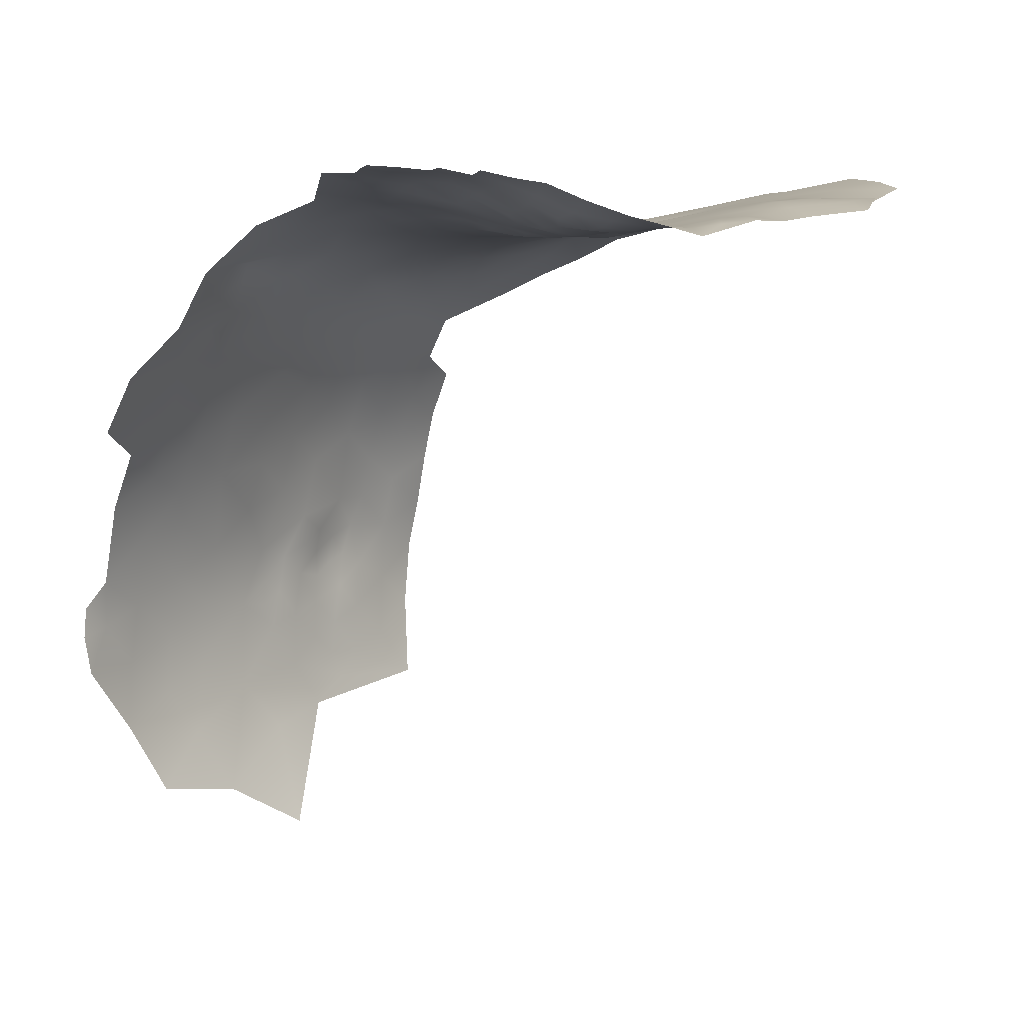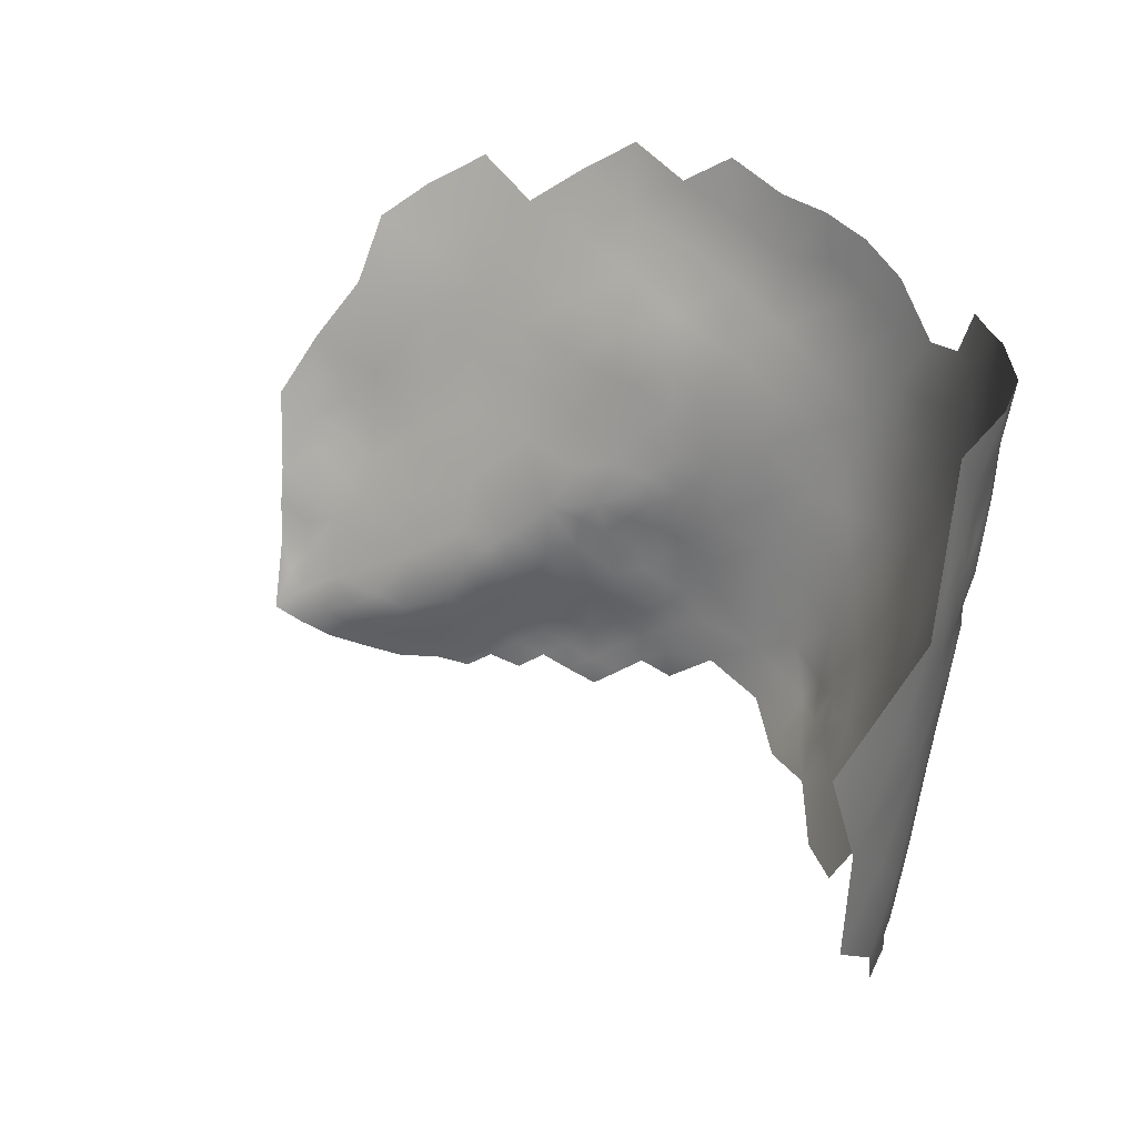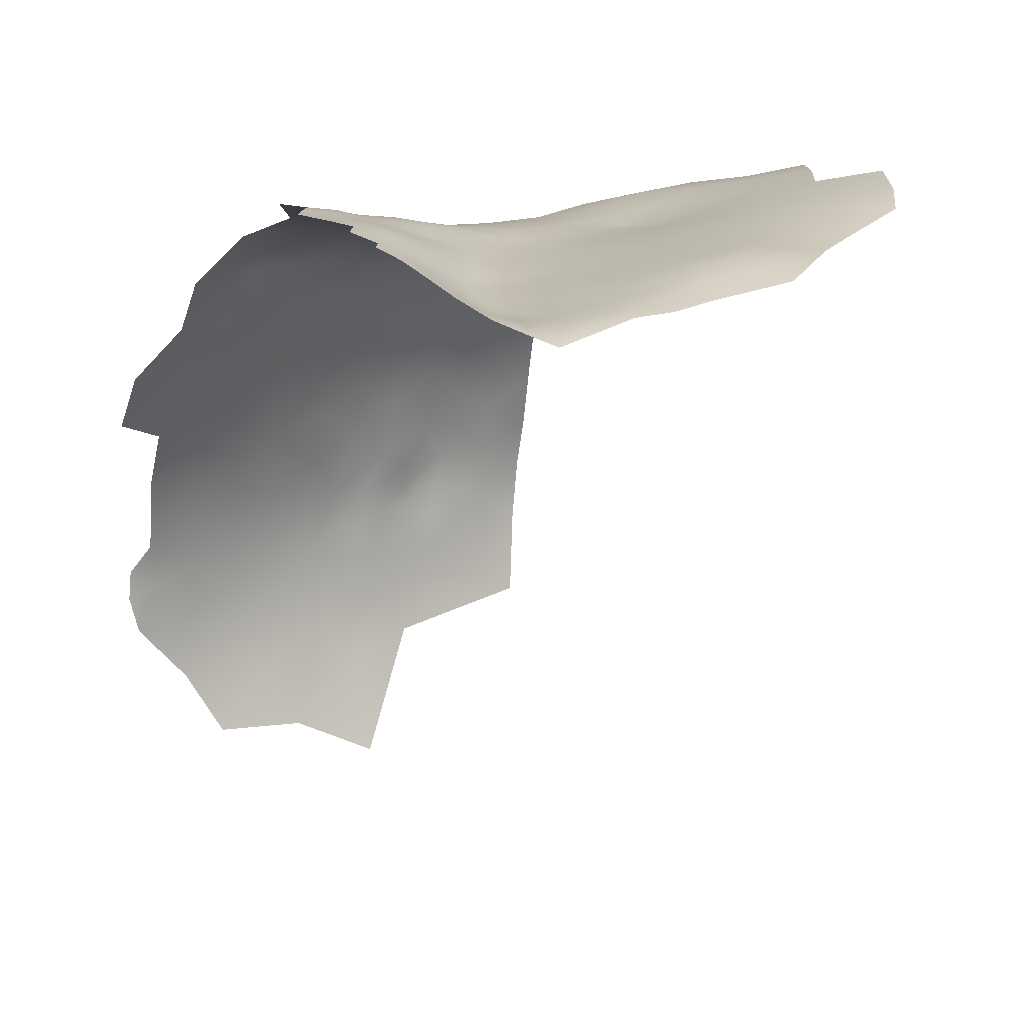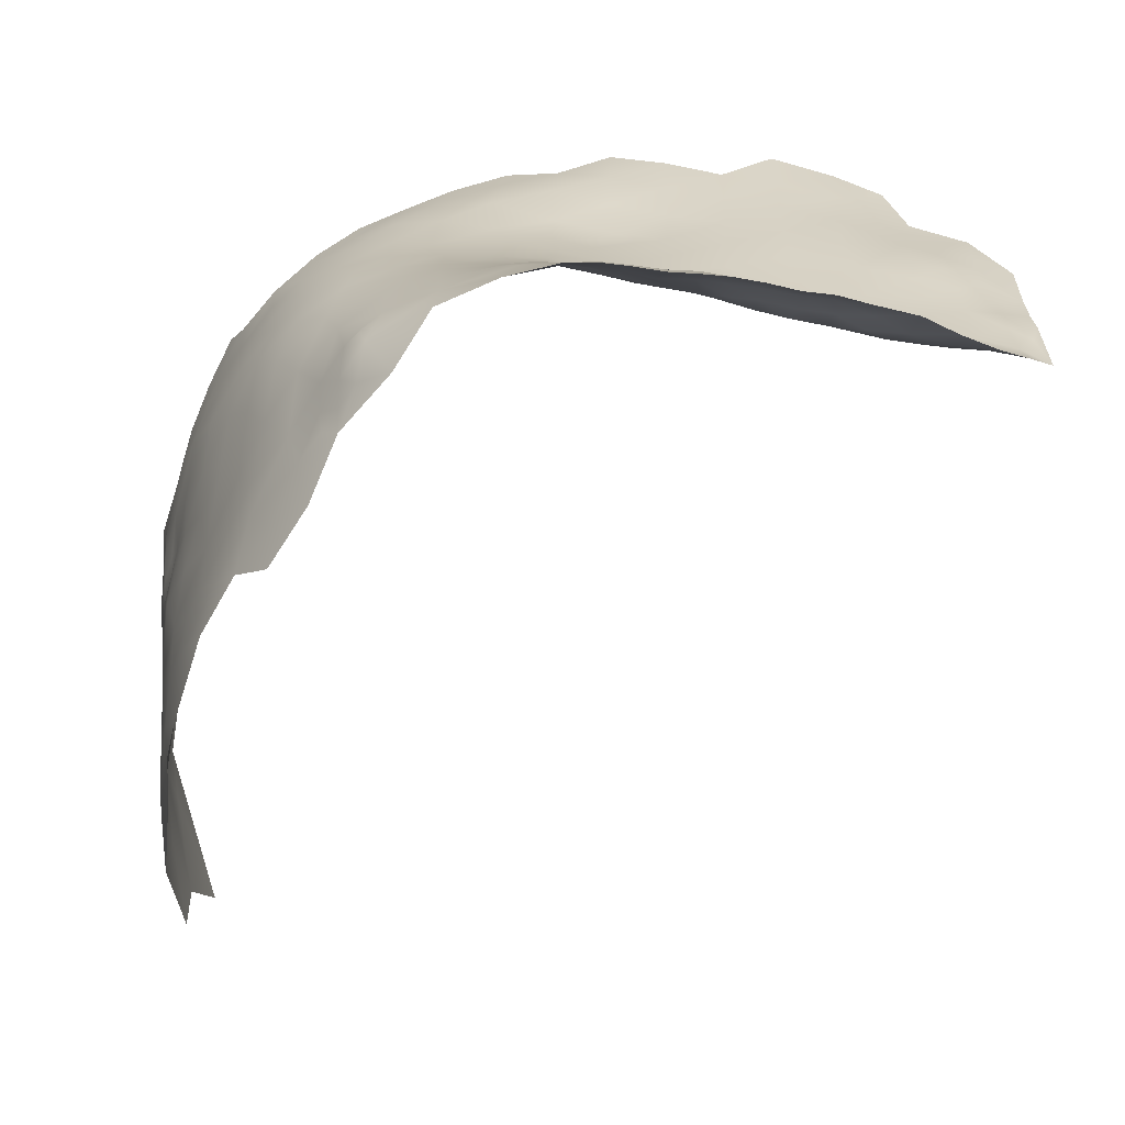
<metadata>
{"format":"obj","ext":"obj","renderer":"f3d","projection":"perspective","resolution":1024,"background":"white","views":[{"elev":0.9,"azim":44.7,"up":"+Z"},{"elev":21.8,"azim":-162.2,"up":"+Y"},{"elev":12.8,"azim":60.7,"up":"+Z"},{"elev":-74.2,"azim":-1.8,"up":"+Y"}]}
</metadata>
<code>
v -336.4 -322.5 -17.33
v -279.9 -328.2 7.167
v -285.2 -329.8 7.691
v -289.1 -326.9 8.289
v -290 -333.2 8.675
v -285.4 -334.6 8.043
v -282.1 -337.2 7.936
v -282.1 -332.8 7.181
v -286.6 -338.9 9.465
v -282.8 -342 9.375
v -278.4 -339.8 7.965
v -277.5 -334.8 6.538
v -273.9 -342.4 7.321
v -274.8 -337.9 6.685
v -269.9 -336 5.704
v -269 -345.1 7.013
v -341.2 -323.7 -35.89
v -342.3 -322.8 -40.83
v -342.7 -318.9 -38.35
v -343.8 -318.8 -42.15
v -343.1 -323 -45.75
v -342.6 -327 -42.7
v -342.2 -331.6 -46.99
v -341.5 -332.7 -41.46
v -342.7 -328 -48.8
v -342.9 -324.2 -52.48
v -342.6 -329.6 -54.45
v -342.3 -331.7 -50.8
v -344.3 -314.6 -39.42
v -344.7 -315 -43.96
v -344.6 -312.7 -48.11
v -344.5 -318.1 -46.25
v -344.3 -318.5 -50.78
v -344.5 -314 -54.57
v -343.9 -318.9 -56.83
v -344.1 -314.8 -59.85
v -344.9 -309 -59.73
v -343.8 -313.1 -64.01
v -343.7 -318.4 -62.48
v -342.9 -319.1 -68.25
v -343 -324.3 -61.19
v -344.7 -308.9 -51.95
v -341.6 -336.7 -50.43
v -344.8 -310 -37.48
v -345.1 -311.7 -42.59
v -345.5 -307.5 -44.41
v -342.8 -314.4 -33.15
v -343.8 -308.2 -32.57
v -279.4 -308 9.082
v -284.1 -310.5 8.458
v -289 -313.1 9.01
v -282.7 -315.5 8.149
v -294.4 -317.5 8.638
v -288.5 -320.1 8.331
v -283.5 -322.8 7.705
v -262.4 -366.9 12.48
v -262.3 -362.4 11.69
v -266.6 -364.4 12.71
v -258 -364.9 11.28
v -266.7 -359.8 12
v -270.2 -357.7 11.88
v -270.6 -362.1 12.91
v -262.4 -357.7 10.27
v -266.7 -355 10.26
v -257.9 -360.7 9.972
v -257.5 -356 7.489
v -253.3 -359 7.537
v -253.8 -363.3 10.06
v -270.6 -366.6 13.31
v -274.6 -364.3 13.22
v -278.8 -361.8 13.34
v -274.9 -368.7 13.78
v -279 -366.3 13.91
v -253 -353.4 4.87
v -248.8 -362 7.995
v -249 -357.7 5.345
v -283 -363.8 13.87
v -283.2 -359 13.23
v -283.2 -354.6 12.08
v -283.6 -350.4 11.03
v -287.5 -356.9 12.56
v -279.7 -352.5 11.03
v -287 -361.4 13.15
v -279.5 -347.3 9.572
v -279.2 -356.7 12.37
v -287.6 -366 14.07
v -243.7 -360.3 5.487
v -245.8 -355.1 3.711
v -274.5 -358.9 12.44
v -258.1 -350.9 5.296
v -259.8 -344.1 4.696
v -263.1 -341.3 5.091
v -255.7 -341.4 4.908
v -262.3 -352.6 7.842
v -266.1 -350 7.682
v -283.9 -346.2 10.29
v -287.3 -343.6 10.44
v -287.5 -348.3 11.03
v -291.2 -346 10.88
v -295.5 -343.7 9.714
v -295.8 -348.9 10.63
v -291.1 -350 11.33
v -292.9 -354.2 11.74
v -275.5 -350.8 9.921
v -287.4 -352.5 11.75
v -291 -340.9 9.915
v -241.3 -353.3 3.062
v -241.3 -357.3 3.586
v -237.4 -359.7 4
v -237.4 -355.8 2.993
v -238 -364 6.321
v -243.1 -366 8.812
v -232.5 -361.9 4.104
v -228.2 -359.4 2.674
v -232.7 -356.9 3.009
v -234.5 -351.2 3.601
v -228.6 -354 2.819
v -224.6 -356.8 1.323
v -229.3 -348 4.408
v -226.3 -350.9 3.464
v -228.9 -342.8 5.282
v -233.8 -341.9 5.483
v -234.1 -334.9 7.131
v -229.4 -337.7 5.853
v -224.9 -345.8 4.196
v -224.8 -339.9 4.533
v -224.9 -334.1 5.571
v -230.5 -331.6 7.408
v -229.9 -325.7 8.256
v -235 -328.4 8.824
v -224.4 -322.1 7.344
v -229.8 -319.8 9.071
v -229.6 -313.2 10.21
v -234.7 -322.7 9.633
v -239.4 -318.6 10.37
v -233.6 -318.5 9.914
v -253.9 -367.3 11.33
v -249.2 -366 10.05
v -270.7 -352.8 10.32
v -239.1 -338.3 6.294
v -262.2 -347.3 5.564
v -239.2 -326.1 9.342
v -239.4 -331.7 7.869
v -256.5 -346.6 4.321
v -312.7 -366.7 -1.564
v -311.9 -362.1 2.834
v -313 -358.7 3.351
v -314.9 -357.9 1.076
v -315.1 -362.6 -2.212
v -317.9 -357.5 -3.678
v -317.5 -362.4 -6.511
v -314.9 -366.3 -5.028
v -316.9 -366.7 -7.97
v -314.5 -370.8 -7.074
v -319.8 -366.7 -12.11
v -318.8 -359.2 -7.11
v -321.8 -357.8 -10.47
v -335.1 -369.3 -45.66
v -336.3 -368.3 -52.68
v -335.4 -373.1 -54.11
v -335.9 -371.5 -59.82
v -335.7 -372.6 -49.66
v -324.1 -301.2 2.348
v -333.7 -308.1 -9.118
v -329.2 -310 -2.84
v -335.4 -315.4 -12.9
v -330.8 -316.1 -5.974
v -325.8 -316.4 -0.1509
v -332.3 -322.9 -9.705
v -327.2 -323.4 -3.362
v -332.9 -330.1 -14.3
v -329 -330 -6.804
v -323.7 -330.6 -0.8826
v -329.5 -338 -12.08
v -325.5 -337.9 -4.814
v -318.9 -338.5 1.188
v -317.2 -330.5 3.88
v -321.7 -323.8 2.122
v -310.8 -335.5 6.153
v -310.4 -327.6 6.463
v -310.8 -343.9 5.717
v -303.7 -339.9 8.477
v -303.7 -331.8 7.827
v -303.9 -323.1 7.719
v -296.3 -336.3 8.847
v -295.8 -327.2 8.332
v -304.2 -314.1 8.158
v -311.6 -319.2 6.682
v -303.4 -347.9 8.53
v -310.4 -353.7 4.918
v -303.1 -356.3 8.439
v -316.4 -349.1 1.763
v -303.4 -364.9 7.861
v -295.1 -360.9 11.15
v -319.8 -315.9 4.019
v -321.7 -348.2 -4.21
v -326.3 -348 -11.31
v -329.8 -348.1 -19.33
v -326.8 -355.3 -17.16
v -326.4 -362.7 -20.52
v -330.3 -356 -24.75
v -336.5 -330.1 -22.23
v -333.1 -338.1 -19.65
v -331 -362.8 -29.19
v -327.4 -370.1 -25.87
v -322.7 -370.8 -19.31
v -333.9 -347.4 -28.53
v -336 -337.2 -27.07
v -339 -330.4 -31.31
v -339.8 -322.3 -26.42
v -338.1 -338.3 -34.74
v -338.7 -344.6 -40.58
v -340 -314.7 -21.72
v -338.7 -308.1 -17.74
v -342.2 -307.9 -25.9
v -341.4 -300.9 -21.72
v -343.9 -300.9 -29.6
v -337.8 -301.4 -14.63
v -334.6 -300.5 -8.102
v -337.1 -294 -10.91
v -340.4 -294.2 -18.01
v -343.2 -293.6 -25.32
v -345.4 -293.3 -33.42
v -308 -370.8 0.711
v -329.7 -301.3 -2.016
v -312 -310 7.147
v -296.9 -309.2 9.578
v -298 -299.3 11.81
v -305.2 -304.8 9.765
v -288.7 -304.5 10.28
v -289.3 -294 13.18
v -288.3 -284.7 14.63
v -297.1 -289.7 13.18
v -280.6 -298.8 12.13
v -280.6 -289.1 14.88
v -272.1 -303.7 11.44
v -272.1 -294.4 14.22
v -280.3 -279.9 16.75
v -272.1 -284.5 16.65
v -263.8 -299.7 13.58
v -272.6 -312.3 9.234
v -274.3 -321 7.768
v -264.7 -317.1 9.496
v -263.9 -308.5 11.33
v -296.1 -280.5 13.51
v -305.8 -294.6 11.01
v -265.7 -325.8 7.563
v -273.9 -329.1 6.91
v -312.2 -300.8 8.415
v -255.9 -313 11.06
v -255.9 -303.4 13.12
v -255.9 -322.6 8.936
v -248.4 -318.1 10.46
v -247.4 -308.7 12.06
v -247.1 -298.2 14.01
v -236.8 -303.9 10.95
v -255.5 -293.7 15.26
v -347.7 -293.3 -41.37
v -345.6 -301.5 -37.84
v -256.8 -332.8 6.307
v -246.7 -327.4 8.512
v -304.3 -284.9 11.48
v -263.7 -290 15.86
v -324.9 -308.9 1.193
v -318.9 -305.4 4.973
v -318.4 -297.1 5.573
v -324.2 -293.6 2.338
v -318.2 -289.2 5.904
v -312.7 -293.4 8.683
v -311.6 -286.4 8.536
v -347.7 -294.2 -51.48
v -344.7 -296.5 -64.05
v -246.8 -288.6 16.02
v -255.8 -283.7 17.75
v -239.8 -293.7 14.01
v -247.4 -336.8 6.15
v -246.7 -346.5 4.304
v -338.1 -353.6 -45.18
v -340 -346.3 -49.54
v -340.4 -346 -59.22
v -339.3 -353.8 -54.65
v -339.3 -354.1 -64.04
v -338.1 -362.2 -58.9
v -341.3 -336.8 -63.89
v -338.6 -348.6 -70.73
v -335.6 -357.3 -79.01
v -337.4 -362.9 -69.13
v -335.8 -353.4 -37.06
v -340.6 -329.7 -71.39
v -316.3 -323.9 4.918
v -331.7 -370 -34
v -335 -361.8 -38.6
v -322.4 -378.1 -22.66
v -317.5 -377.4 -14.65
v -333.4 -356.3 -31.84
v -337.6 -361.4 -49.66
v -346.5 -301.1 -47.06
v -345.6 -302.1 -56.67
v -336.9 -342.7 -80.49
v -335.3 -329.9 -86.87
f 105 80 98
f 59 137 68
f 99 106 100
f 78 79 81
f 84 82 104
f 93 91 144
f 32 20 30
f 97 106 99
f 98 99 102
f 101 99 100
f 101 102 99
f 47 48 44
f 85 82 79
f 68 65 59
f 107 88 108
f 14 12 11
f 62 69 58
f 105 79 80
f 105 81 79
f 70 69 62
f 150 156 151
f 61 64 139
f 78 85 79
f 107 108 110
f 60 62 58
f 70 89 71
f 148 146 147
f 154 152 153
f 10 11 7
f 96 98 80
f 62 60 61
f 62 89 70
f 105 98 102
f 83 78 81
f 43 23 28
f 3 6 8
f 61 89 62
f 72 69 70
f 77 73 71
f 22 18 21
f 77 78 83
f 83 86 77
f 96 80 84
f 57 58 56
f 8 6 7
f 47 44 29
f 109 110 108
f 28 23 25
f 9 106 97
f 60 64 61
f 124 122 121
f 159 162 158
f 145 149 152
f 63 64 60
f 97 99 98
f 97 98 96
f 19 29 20
f 3 8 2
f 30 29 45
f 30 20 29
f 73 70 71
f 73 72 70
f 117 114 118
f 80 79 82
f 80 82 84
f 12 7 11
f 105 102 103
f 36 38 39
f 85 71 89
f 5 6 3
f 5 3 4
f 87 108 88
f 148 149 146
f 60 58 57
f 60 57 63
f 125 119 120
f 150 151 149
f 150 149 148
f 115 114 117
f 59 65 57
f 59 57 56
f 36 35 34
f 113 114 115
f 10 97 96
f 10 9 97
f 68 137 138
f 152 151 153
f 152 149 151
f 94 141 95
f 18 19 20
f 143 130 142
f 8 7 12
f 115 110 109
f 115 109 113
f 9 7 6
f 9 10 7
f 27 28 25
f 27 25 26
f 65 63 57
f 136 135 134
f 76 87 88
f 125 121 119
f 40 39 38
f 145 146 149
f 116 115 117
f 126 124 121
f 67 66 65
f 67 65 68
f 130 134 142
f 78 71 85
f 78 77 71
f 160 162 159
f 141 144 91
f 141 90 144
f 33 34 35
f 126 127 124
f 31 30 45
f 31 45 46
f 125 126 121
f 81 105 103
f 68 75 67
f 68 138 75
f 21 18 20
f 21 20 32
f 76 67 75
f 76 75 87
f 94 64 63
f 67 74 66
f 67 76 74
f 35 36 39
f 17 19 18
f 135 142 134
f 123 140 122
f 123 122 124
f 90 141 94
f 116 110 115
f 45 29 44
f 55 52 54
f 51 53 54
f 51 54 52
f 129 134 130
f 129 130 128
f 141 91 92
f 41 35 39
f 90 66 74
f 119 117 120
f 119 116 117
f 13 14 11
f 66 63 65
f 95 64 94
f 131 132 129
f 133 136 132
f 31 42 34
f 132 136 134
f 132 134 129
f 47 29 19
f 13 15 14
f 120 117 118
f 50 51 52
f 94 63 66
f 94 66 90
f 22 21 25
f 12 14 15
f 26 25 21
f 111 113 109
f 95 139 64
f 112 75 138
f 112 87 75
f 130 143 123
f 130 123 128
f 124 127 128
f 124 128 123
f 31 34 33
f 31 32 30
f 31 33 32
f 101 103 102
f 37 38 36
f 111 87 112
f 22 23 24
f 22 25 23
f 109 108 87
f 109 87 111
f 10 96 84
f 5 9 6
f 143 140 123
f 46 42 31
f 151 155 153
f 33 21 32
f 33 26 21
f 104 82 85
f 157 151 156
f 16 95 141
f 16 141 92
f 221 216 218
f 92 91 93
f 269 270 268
f 154 153 155
f 43 24 23
f 17 18 22
f 12 2 8
f 12 248 2
f 37 36 34
f 26 33 35
f 183 180 179
f 248 12 15
f 179 182 183
f 145 152 154
f 296 159 158
f 139 89 61
f 267 266 268
f 222 216 221
f 295 204 201
f 169 172 170
f 119 121 122
f 173 170 172
f 150 157 156
f 178 170 173
f 266 269 268
f 266 249 269
f 185 100 106
f 40 41 39
f 55 54 4
f 176 177 173
f 176 173 175
f 163 265 266
f 163 266 267
f 179 181 182
f 180 290 177
f 220 218 219
f 220 221 218
f 55 3 2
f 55 4 3
f 177 290 178
f 177 178 173
f 215 213 214
f 74 144 90
f 165 168 264
f 165 167 168
f 259 217 223
f 179 180 177
f 163 264 265
f 169 167 166
f 43 28 27
f 264 168 195
f 171 203 174
f 194 191 193
f 258 259 223
f 175 173 172
f 216 214 218
f 216 215 214
f 189 182 181
f 189 190 191
f 186 5 4
f 291 205 204
f 164 166 167
f 164 167 165
f 202 203 171
f 249 266 265
f 200 201 204
f 200 204 205
f 167 169 170
f 167 170 168
f 74 76 88
f 157 155 151
f 216 217 215
f 185 5 186
f 185 186 183
f 116 107 110
f 188 290 180
f 188 180 184
f 16 15 13
f 16 92 15
f 166 1 169
f 171 172 169
f 222 217 216
f 222 223 217
f 184 180 183
f 241 236 49
f 185 183 182
f 171 169 1
f 178 195 168
f 178 168 170
f 190 148 147
f 207 201 198
f 277 144 74
f 184 183 186
f 290 195 178
f 207 295 201
f 202 171 1
f 184 187 188
f 209 211 208
f 37 34 42
f 188 187 226
f 217 48 215
f 46 45 44
f 246 269 249
f 261 143 142
f 281 296 278
f 277 93 144
f 202 208 203
f 230 51 50
f 292 295 288
f 225 264 163
f 225 165 264
f 199 201 200
f 199 198 201
f 198 199 197
f 26 41 27
f 26 35 41
f 227 53 51
f 5 185 106
f 5 106 9
f 247 242 248
f 200 205 206
f 84 11 10
f 174 175 172
f 174 172 171
f 209 208 202
f 16 139 95
f 249 226 229
f 249 265 226
f 52 49 50
f 84 104 13
f 84 13 11
f 251 240 244
f 229 226 187
f 229 187 227
f 230 227 51
f 210 202 1
f 181 192 190
f 181 190 189
f 297 258 271
f 297 259 258
f 16 13 104
f 16 104 139
f 209 210 17
f 209 202 210
f 283 159 296
f 277 74 88
f 161 160 159
f 273 257 255
f 277 88 107
f 243 242 247
f 243 241 242
f 244 241 243
f 292 291 204
f 292 204 295
f 261 260 276
f 281 283 296
f 281 278 279
f 259 297 46
f 232 235 238
f 276 260 93
f 276 93 277
f 278 288 212
f 278 212 279
f 188 195 290
f 250 244 243
f 252 260 261
f 213 210 1
f 254 250 253
f 229 246 249
f 229 228 246
f 259 46 44
f 244 240 236
f 244 236 241
f 235 239 238
f 294 206 293
f 240 237 236
f 240 263 237
f 164 219 218
f 234 236 237
f 250 252 253
f 251 244 250
f 251 250 254
f 164 214 166
f 164 218 214
f 17 47 19
f 280 281 279
f 251 254 255
f 251 255 257
f 231 235 232
f 231 234 235
f 242 2 248
f 242 55 2
f 233 262 246
f 233 246 228
f 235 237 239
f 235 234 237
f 245 262 233
f 232 245 233
f 232 233 231
f 190 147 146
f 213 166 214
f 213 1 166
f 261 253 252
f 231 233 228
f 282 281 280
f 282 283 281
f 205 293 206
f 192 148 190
f 215 48 47
f 189 101 100
f 224 146 145
f 131 133 132
f 234 49 236
f 129 128 127
f 259 48 217
f 259 44 48
f 263 239 237
f 274 263 257
f 116 119 122
f 276 143 261
f 276 140 143
f 164 225 219
f 164 165 225
f 298 37 42
f 197 199 157
f 228 229 227
f 228 227 230
f 176 179 177
f 287 283 282
f 275 273 255
f 230 234 231
f 230 231 228
f 273 274 257
f 297 42 46
f 283 161 159
f 252 250 243
f 252 243 247
f 225 163 267
f 289 41 40
f 240 251 257
f 240 257 263
f 182 189 100
f 182 100 185
f 194 81 103
f 194 83 81
f 125 120 118
f 246 270 269
f 246 262 270
f 261 142 135
f 261 135 253
f 196 197 157
f 196 157 150
f 265 264 195
f 226 265 195
f 226 195 188
f 288 295 207
f 224 145 154
f 133 135 136
f 230 50 49
f 230 49 234
f 17 22 24
f 192 196 150
f 192 150 148
f 193 146 224
f 242 52 55
f 176 181 179
f 176 192 181
f 196 192 176
f 196 176 175
f 186 4 54
f 186 54 53
f 298 42 297
f 298 297 271
f 194 86 83
f 131 129 127
f 294 155 206
f 294 154 155
f 247 248 15
f 209 17 24
f 209 24 211
f 285 282 280
f 296 158 292
f 278 292 288
f 278 296 292
f 210 47 17
f 241 49 52
f 241 52 242
f 191 101 189
f 256 275 255
f 256 255 254
f 260 92 93
f 200 206 155
f 247 260 252
f 187 53 227
f 200 157 199
f 200 155 157
f 191 194 103
f 191 103 101
f 191 190 146
f 191 146 193
f 285 280 284
f 272 37 298
f 299 286 285
f 277 140 276
f 197 196 175
f 197 175 174
f 213 215 47
f 213 47 210
f 212 211 24
f 203 208 207
f 203 207 198
f 212 43 279
f 212 24 43
f 212 288 207
f 184 186 53
f 184 53 187
f 284 43 27
f 280 43 284
f 280 279 43
f 211 212 207
f 211 207 208
f 287 161 283
f 198 197 174
f 198 174 203
f 272 298 271
f 284 41 289
f 284 27 41
f 291 292 158
f 254 253 135
f 285 287 282
f 285 286 287
f 260 15 92
f 260 247 15
f 277 107 116
f 256 254 135
f 256 135 133
f 277 122 140
f 277 116 122
f 299 289 300
f 299 285 284
f 299 284 289
f 272 38 37
f 300 289 40
f 272 40 38
f 89 104 85
f 139 104 89

</code>
